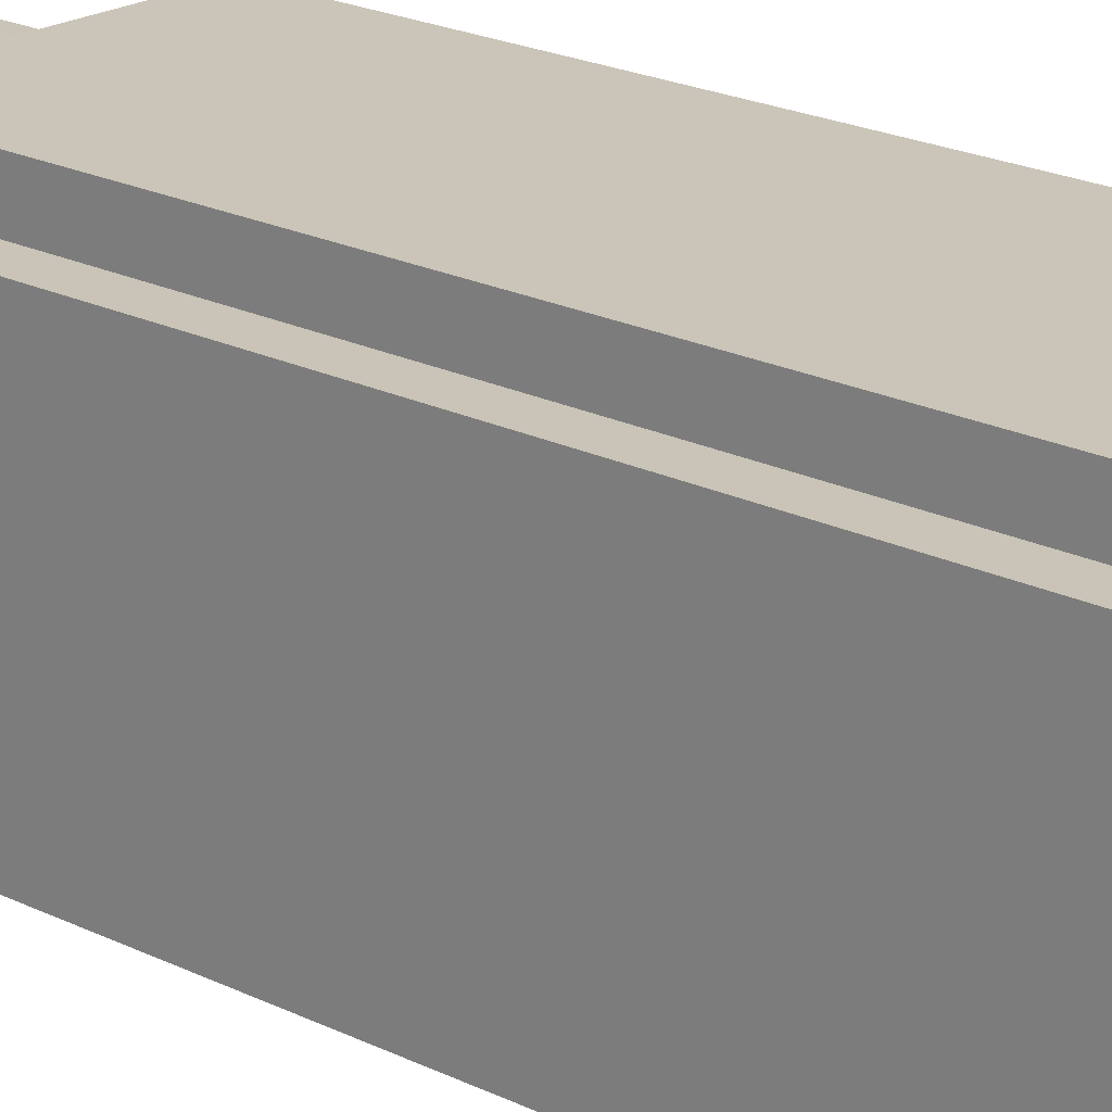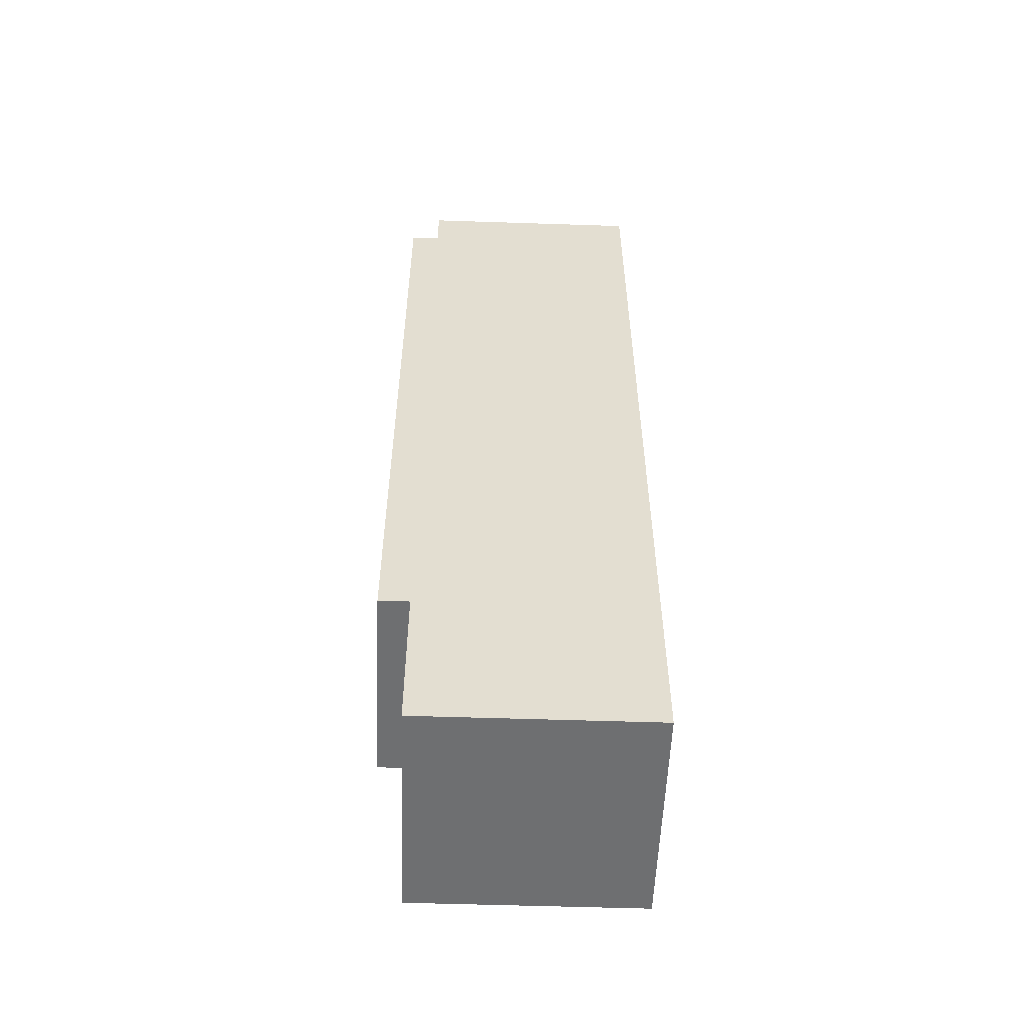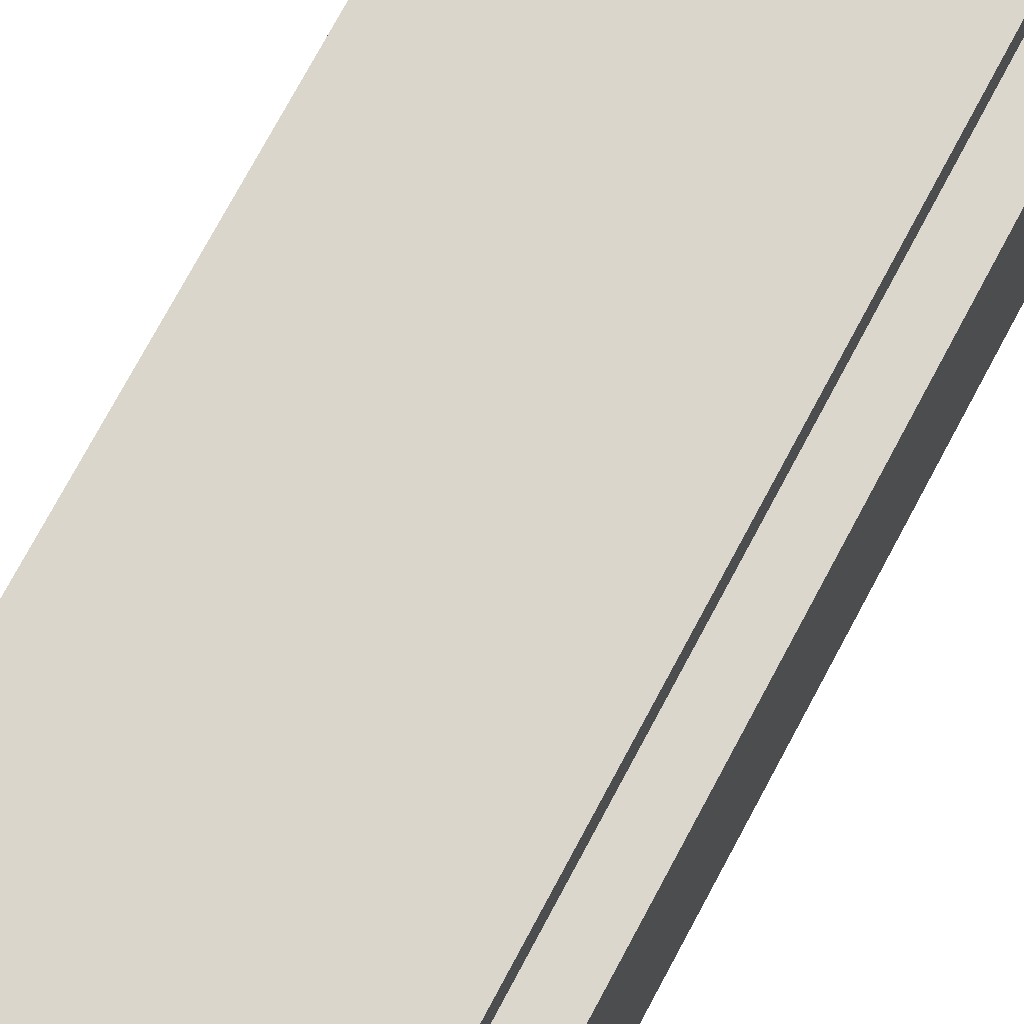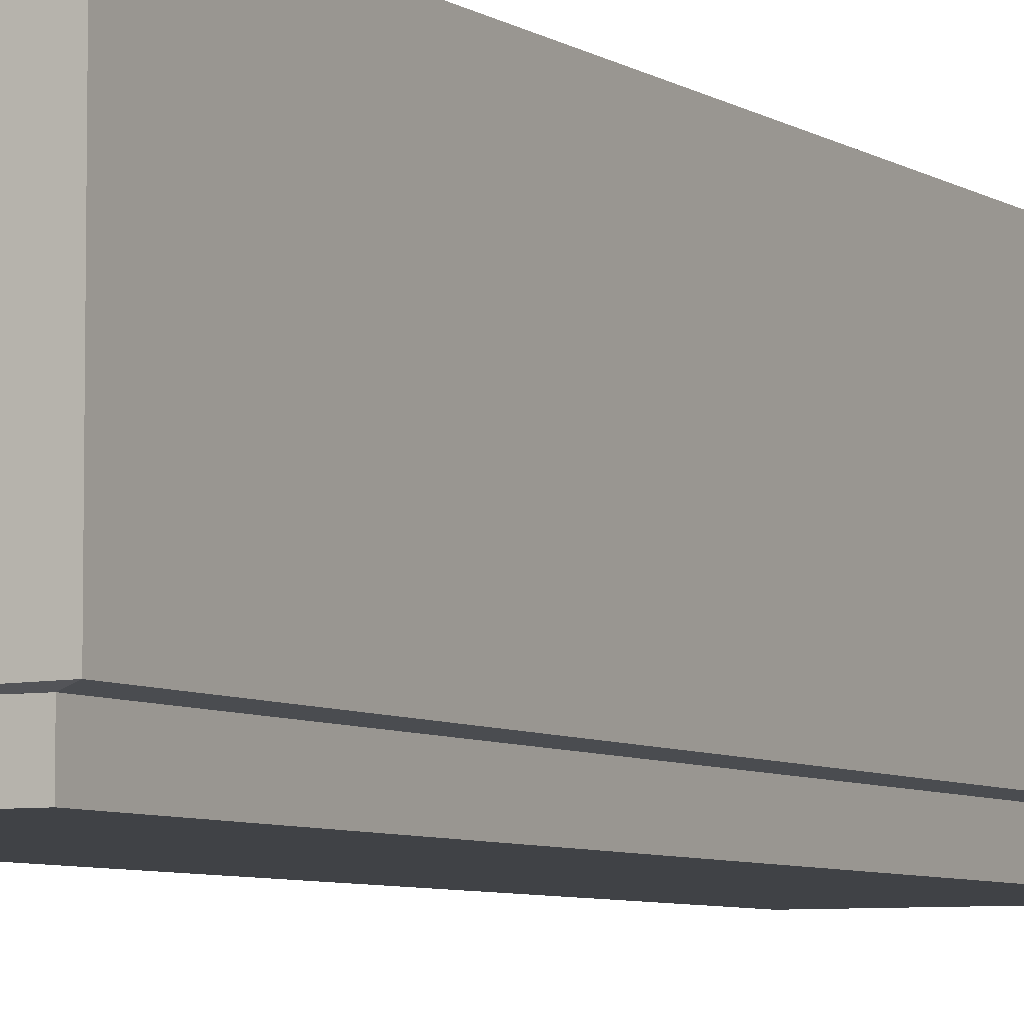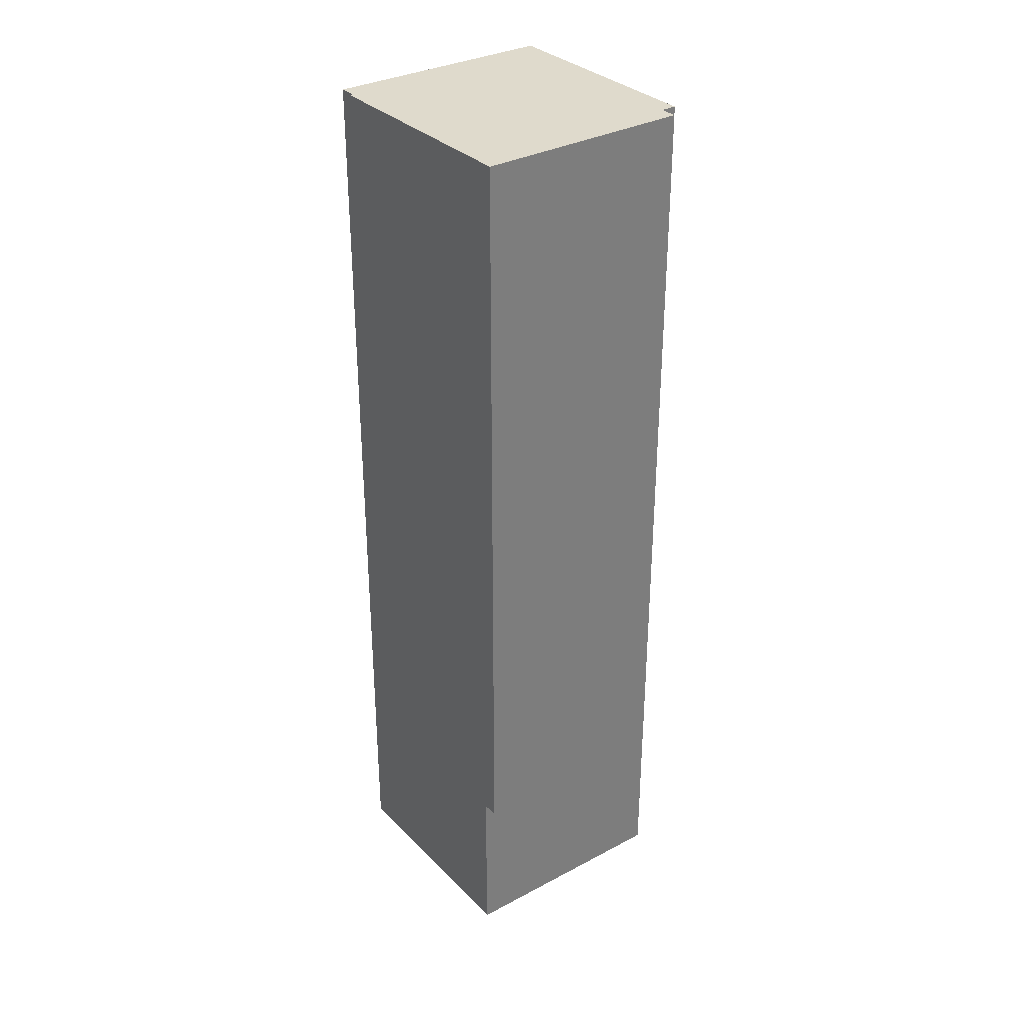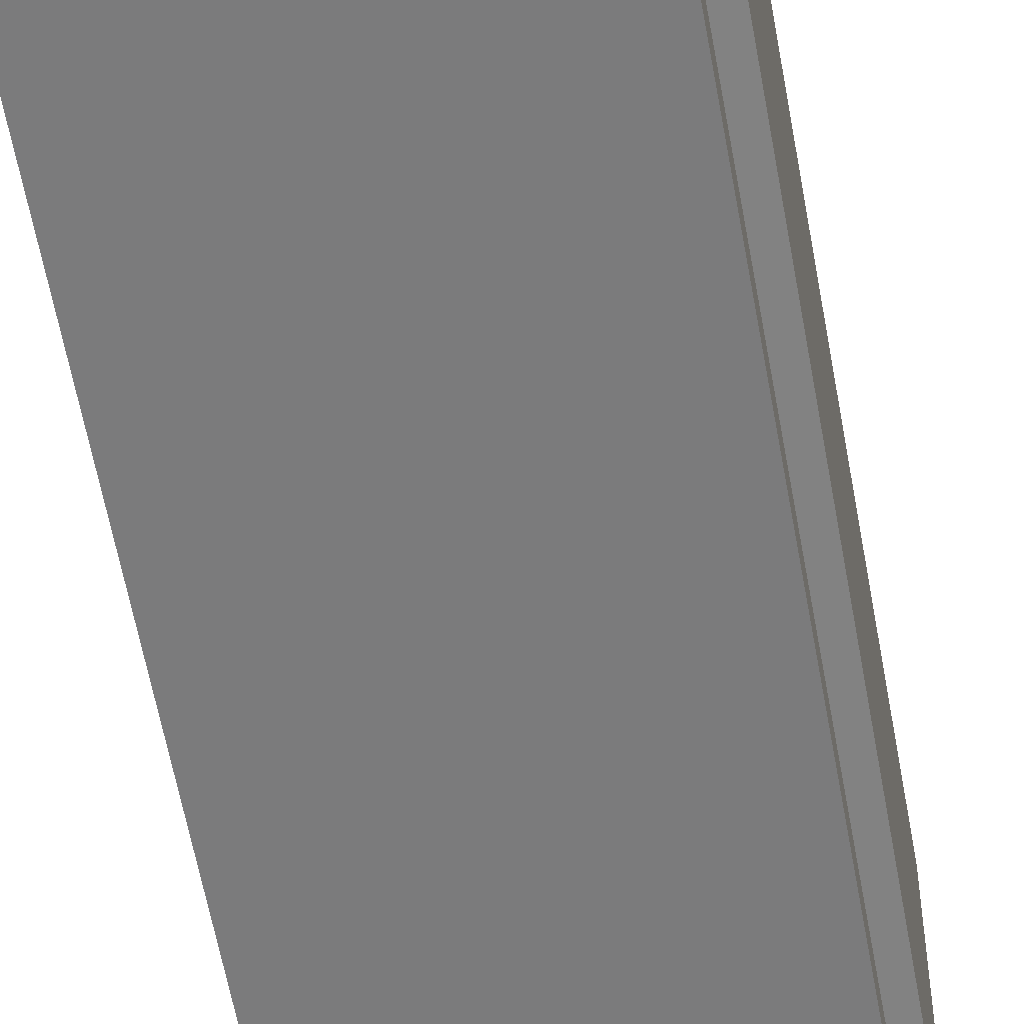
<metadata>
{"format":"obj","ext":"obj","renderer":"f3d","projection":"perspective","resolution":1024,"background":"white","views":[{"elev":19.9,"azim":133.0,"up":"+Z"},{"elev":-54.5,"azim":88.0,"up":"+Y"},{"elev":73.4,"azim":28.0,"up":"+Z"},{"elev":-6.1,"azim":-151.2,"up":"+Z"},{"elev":32.5,"azim":-36.4,"up":"+Y"},{"elev":-58.4,"azim":-169.9,"up":"+Z"}]}
</metadata>
<code>
g Mesh130
v 319.3 35.28 -63.88
v 312.8 35.28 -63.79
v 313.2 35.06 -63.88
v 312.8 35.28 -63.79
v 319.3 35.28 -63.88
v 313.2 35.06 -63.88
v 319.3 35.28 -63.88
v 313.2 35.06 -63.88
v 319.3 35.06 -63.88
v 313.2 35.06 -63.88
v 319.3 35.28 -63.88
v 319.3 35.06 -63.88
v 319.3 35.28 -56.88
v 312.8 35.28 -56.79
v 312.8 35.28 -63.79
v 319.3 35.28 -63.88
v 312.8 35.28 -56.79
v 319.3 35.28 -56.88
v 312.8 35.28 -63.79
v 319.3 35.28 -63.88
v 312.8 35.28 -63.79
v 312.8 35.28 -56.79
v 312.8 12.42 -56.79
v 312.8 12.42 -63.79
v 312.8 35.28 -56.79
v 312.8 35.28 -63.79
v 312.8 12.42 -56.79
v 312.8 12.42 -63.79
v 312.8 12.42 -56.79
v 312.8 35.28 -56.79
v 319.3 35.28 -56.88
v 319.3 12.42 -56.88
v 319.3 12.42 -56.88
v 319.3 35.28 -56.88
v 312.8 12.42 -56.79
v 312.8 35.28 -56.79
v 313.2 12.42 -63.88
v 312.8 12.42 -63.79
v 312.8 12.42 -56.79
v 313.2 12.42 -57.87
v 319.3 12.42 -56.88
v 319.3 12.42 -57.87
v 312.8 12.42 -63.79
v 313.2 12.42 -63.88
v 312.8 12.42 -56.79
v 313.2 12.42 -57.87
v 319.3 12.42 -56.88
v 319.3 12.42 -57.87
v 312.8 35.28 -63.79
v 312.8 12.42 -63.79
v 313.2 12.42 -63.88
v 313.2 35.06 -63.88
v 312.8 12.42 -63.79
v 312.8 35.28 -63.79
v 313.2 12.42 -63.88
v 313.2 35.06 -63.88
v 319.3 35.28 -63.88
v 319.3 35.06 -63.88
v 319.3 35.06 -57.87
v 319.3 35.28 -56.88
v 319.3 12.42 -57.87
v 319.3 12.42 -56.88
v 319.3 12.42 -56.88
v 319.3 12.42 -57.87
v 319.3 35.28 -56.88
v 319.3 35.06 -57.87
v 319.3 35.28 -63.88
v 319.3 35.06 -63.88
v 319.3 12.42 -57.87
v 319.3 35.06 -57.87
v 320.2 35.06 -57.87
v 320.2 6.6 -57.87
v 313.2 6.6 -57.87
v 313.2 12.42 -57.87
v 313.2 12.42 -63.88
v 313.2 12.42 -57.87
v 313.2 6.6 -57.87
v 313.2 6.6 -64.87
v 313.2 35.06 -64.87
v 313.2 35.06 -63.88
v 313.2 12.42 -57.87
v 313.2 12.42 -63.88
v 313.2 6.6 -57.87
v 313.2 6.6 -64.87
v 313.2 35.06 -64.87
v 313.2 35.06 -63.88
v 319.3 12.42 -57.87
v 313.2 12.42 -57.87
v 313.2 6.6 -57.87
v 320.2 6.6 -57.87
v 320.2 35.06 -57.87
v 319.3 35.06 -57.87
v 319.3 35.06 -63.88
v 313.2 35.06 -63.88
v 313.2 35.06 -64.87
v 320.2 35.06 -64.87
v 320.2 35.06 -57.87
v 319.3 35.06 -57.87
v 313.2 35.06 -63.88
v 319.3 35.06 -63.88
v 313.2 35.06 -64.87
v 320.2 35.06 -64.87
v 320.2 35.06 -57.87
v 319.3 35.06 -57.87
v 320.2 6.6 -64.87
v 320.2 6.6 -57.87
v 320.2 35.06 -57.87
v 320.2 35.06 -64.87
v 320.2 6.6 -57.87
v 320.2 6.6 -64.87
v 320.2 35.06 -57.87
v 320.2 35.06 -64.87
v 320.2 6.6 -64.87
v 320.2 35.06 -64.87
v 313.2 35.06 -64.87
v 313.2 6.6 -64.87
v 313.2 6.6 -64.87
v 313.2 35.06 -64.87
v 320.2 6.6 -64.87
v 320.2 35.06 -64.87
v 320.2 6.6 -64.87
v 313.2 6.6 -64.87
v 313.2 6.6 -57.87
v 320.2 6.6 -57.87
v 313.2 6.6 -64.87
v 320.2 6.6 -64.87
v 313.2 6.6 -57.87
v 320.2 6.6 -57.87
g Mesh130_0
f 3 2 1
f 6 5 4
f 9 8 7
f 12 11 10
f 15 14 13
f 13 16 15
f 19 18 17
f 18 19 20
f 23 22 21
f 21 24 23
f 27 26 25
f 26 27 28
f 31 30 29
f 29 32 31
f 35 34 33
f 34 35 36
f 39 38 37
f 37 40 39
f 40 41 39
f 40 42 41
f 45 44 43
f 44 45 46
f 46 45 47
f 46 47 48
f 51 50 49
f 49 52 51
f 55 54 53
f 54 55 56
f 59 58 57
f 59 57 60
f 61 59 60
f 60 62 61
f 65 64 63
f 64 65 66
f 66 65 67
f 66 67 68
f 71 70 69
f 72 71 69
f 69 73 72
f 73 69 74
f 77 76 75
f 75 78 77
f 75 79 78
f 75 80 79
f 83 82 81
f 82 83 84
f 82 84 85
f 82 85 86
f 89 88 87
f 87 90 89
f 90 87 91
f 91 87 92
f 95 94 93
f 93 96 95
f 93 97 96
f 93 98 97
f 101 100 99
f 100 101 102
f 100 102 103
f 100 103 104
f 107 106 105
f 105 108 107
f 111 110 109
f 110 111 112
f 115 114 113
f 113 116 115
f 119 118 117
f 118 119 120
f 123 122 121
f 121 124 123
f 127 126 125
f 126 127 128

</code>
